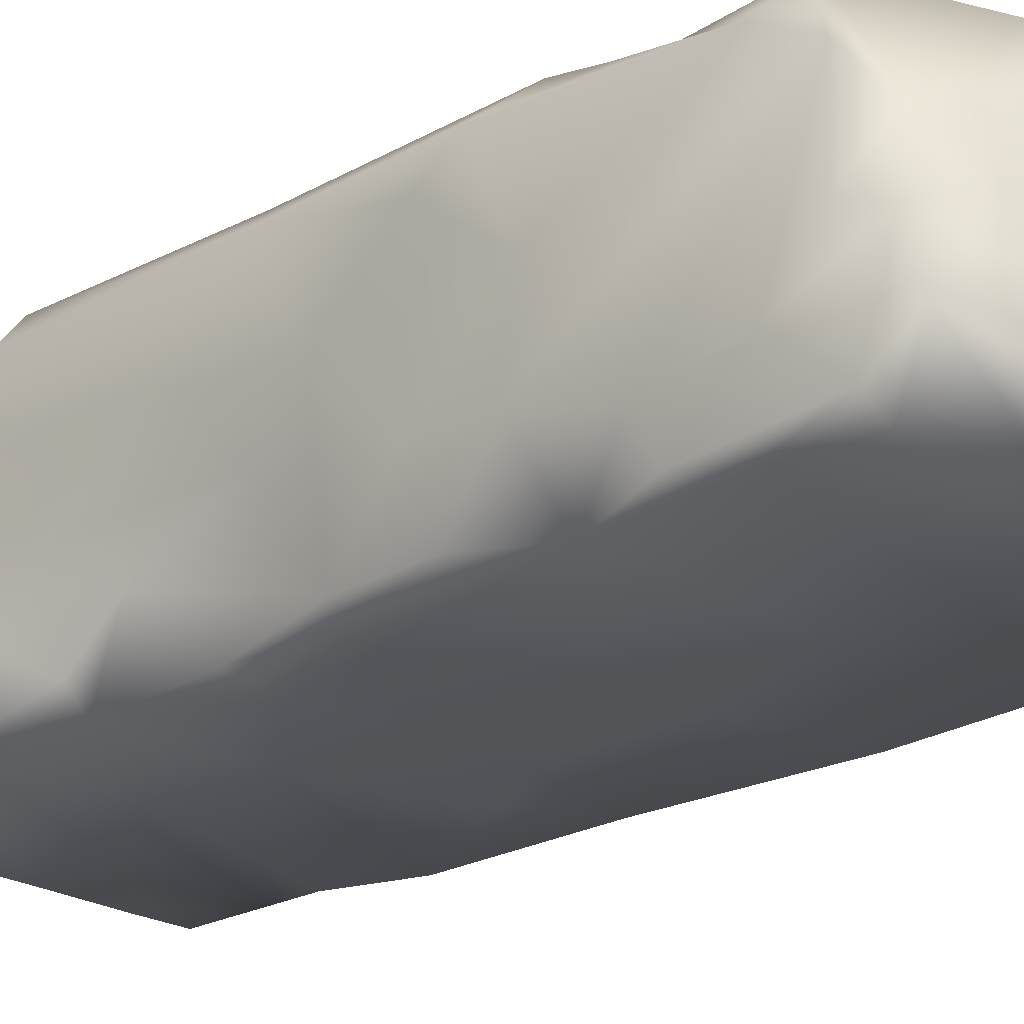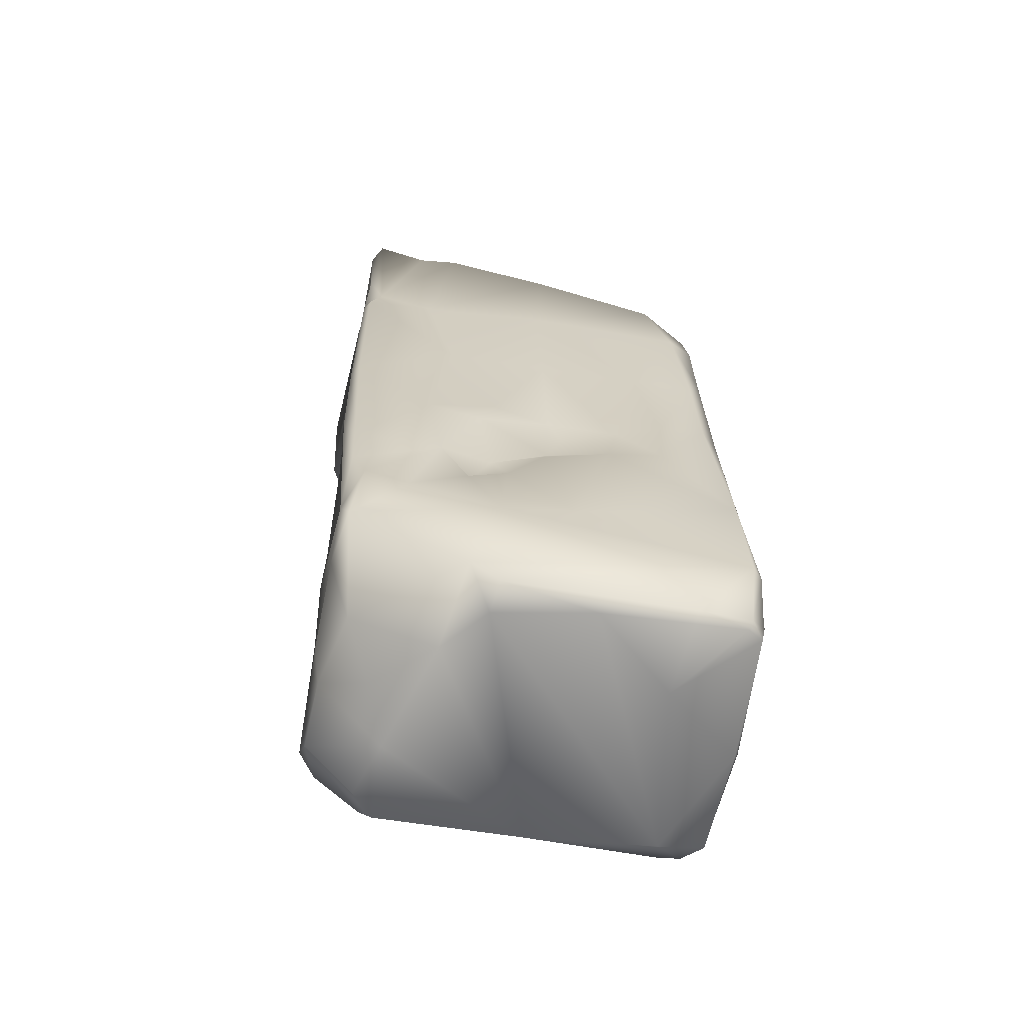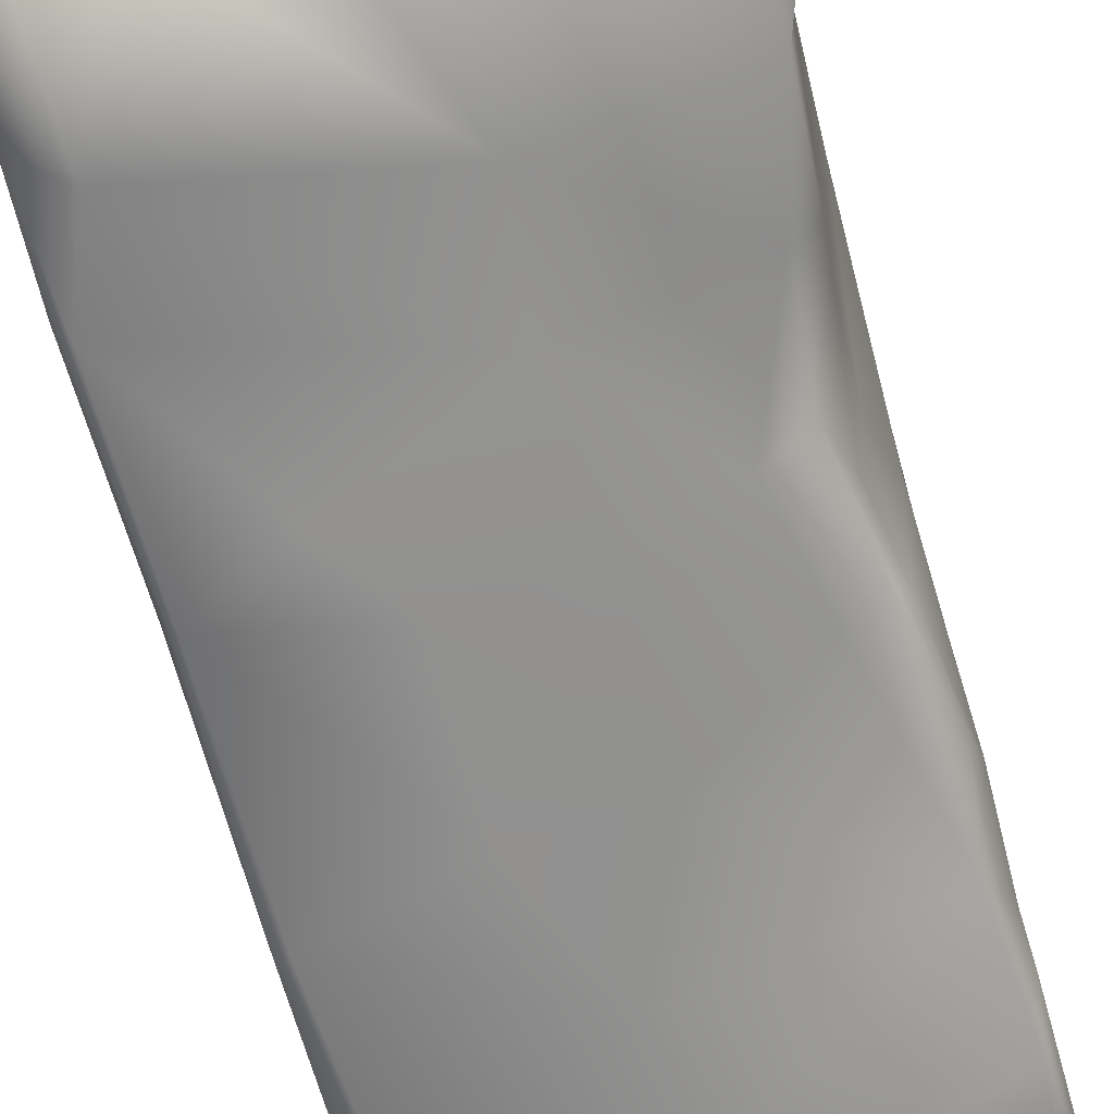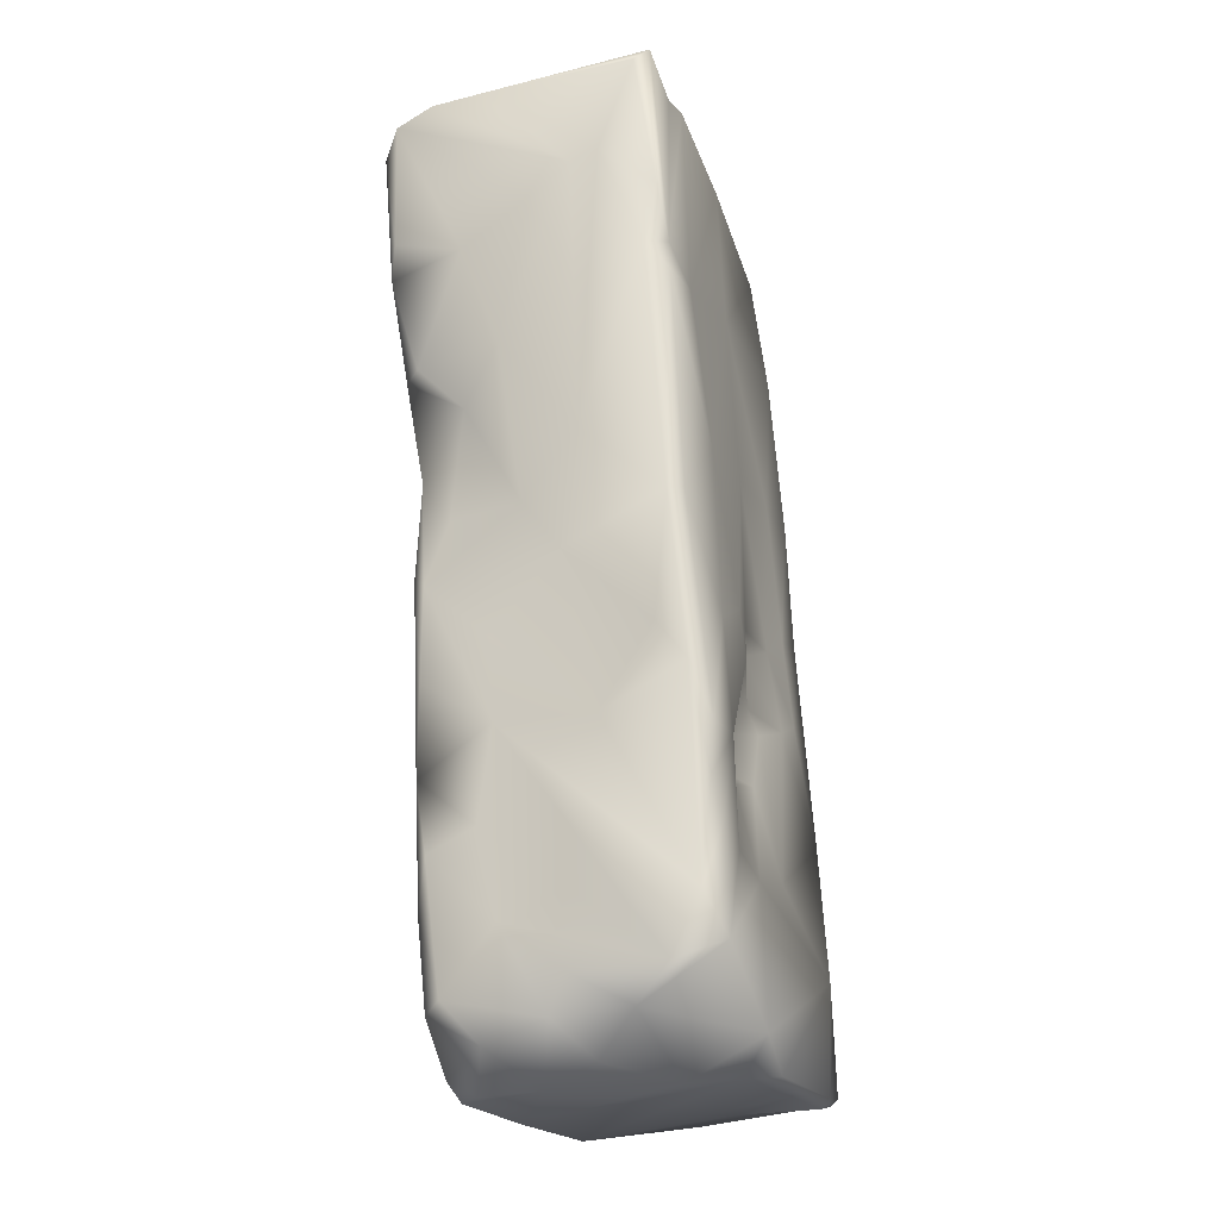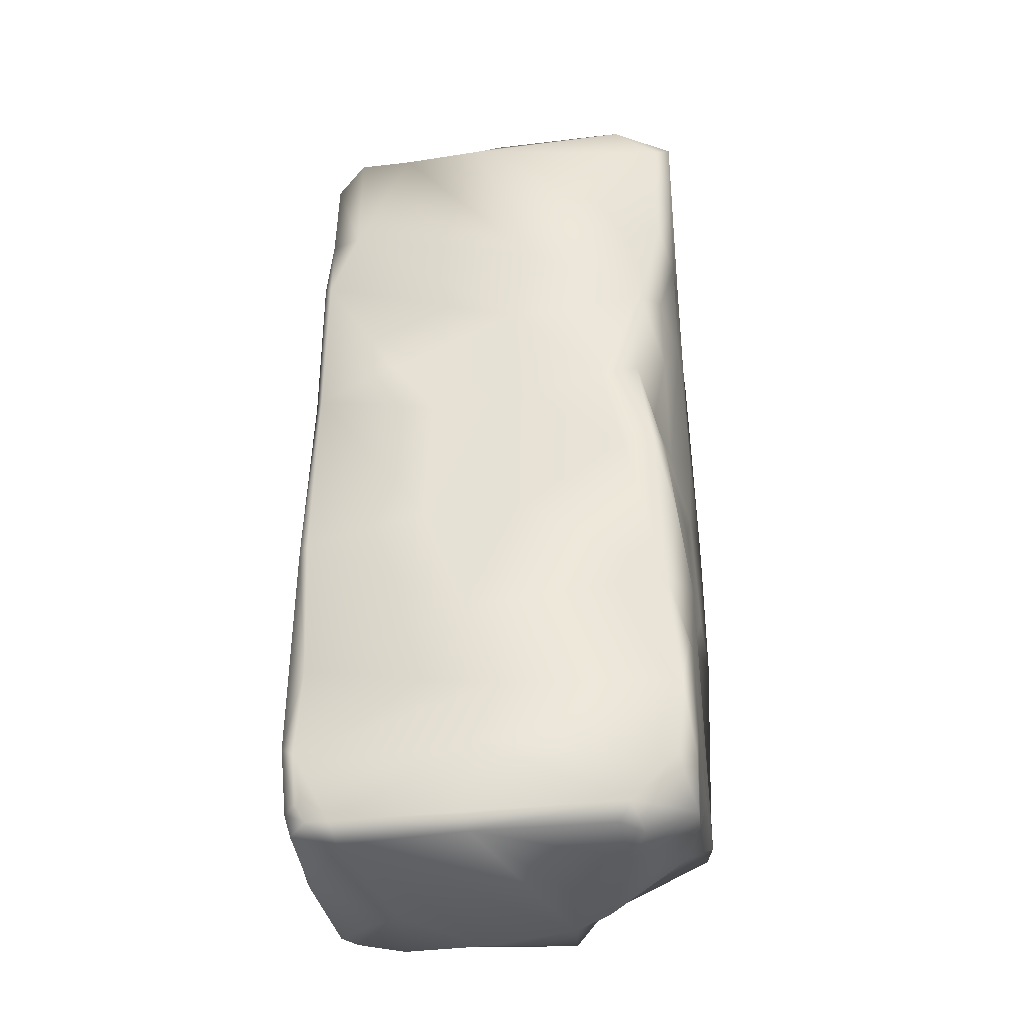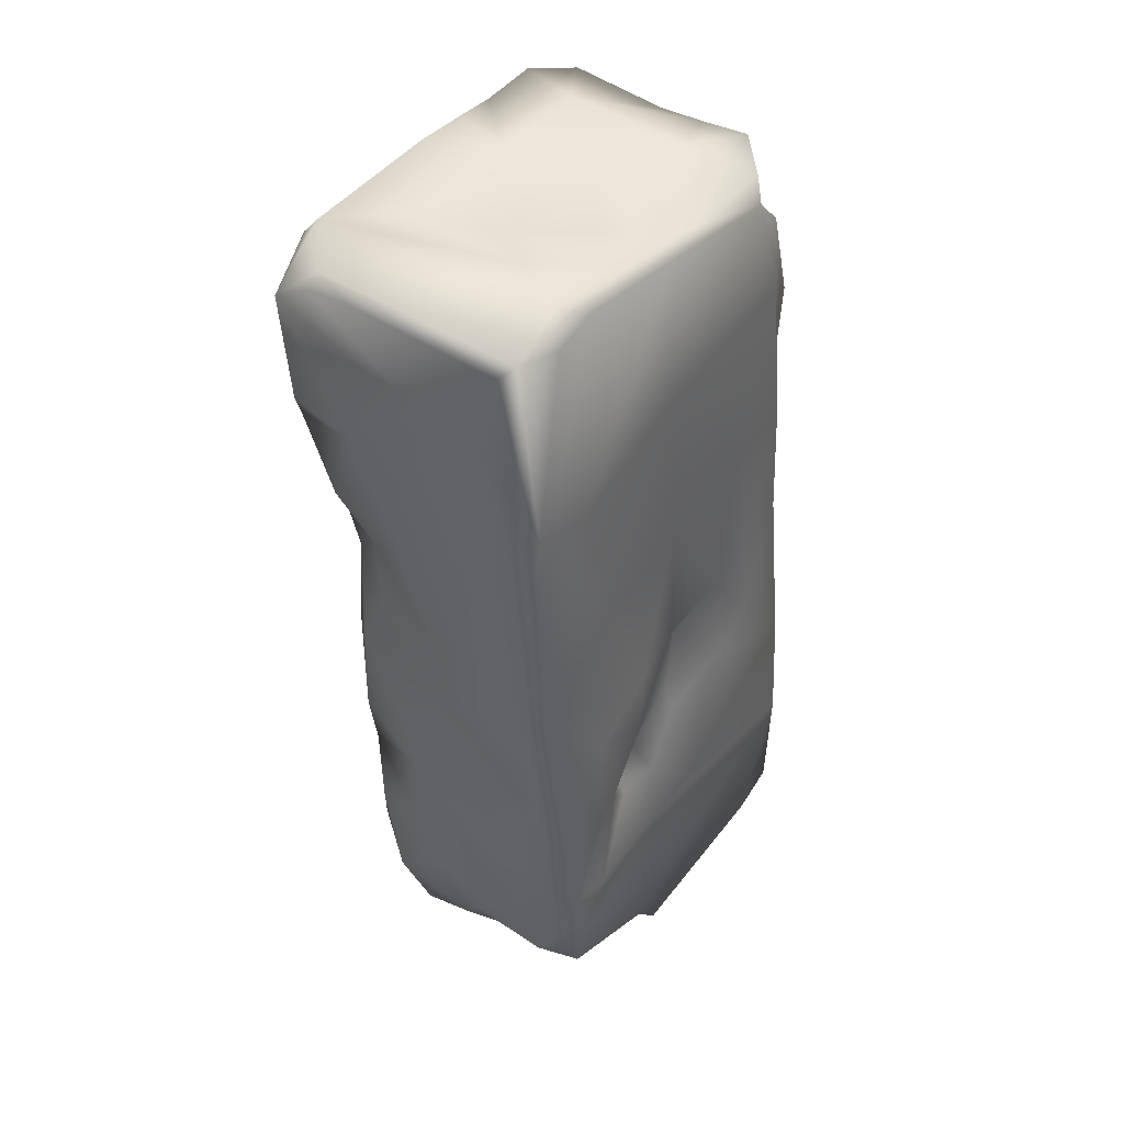
<metadata>
{"format":"obj","ext":"obj","renderer":"f3d","projection":"perspective","resolution":1024,"background":"white","views":[{"elev":-18.2,"azim":132.5,"up":"+Y"},{"elev":-62.4,"azim":172.0,"up":"+Z"},{"elev":-68.2,"azim":16.5,"up":"+Y"},{"elev":-22.1,"azim":111.9,"up":"+Z"},{"elev":-41.8,"azim":11.8,"up":"+Z"},{"elev":48.5,"azim":131.0,"up":"+Z"}]}
</metadata>
<code>
o polySurface29_Mesh
v -0.1882 0.1279 -0.2278
v -0.1838 0.05151 -0.2221
v -0.1854 0.1102 -0.1442
v -0.02638 0.04107 -0.1059
v -0.169 0.02573 -0.02708
v -0.1651 0.03613 -0.1574
v 0.1257 0.2142 -0.2661
v 0.1424 0.1577 -0.2729
v 0.1042 0.1785 -0.2967
v 0.1501 0.1213 -0.205
v 0.1525 0.106 -0.1359
v 0.1534 0.06672 -0.1528
v 0.08821 0.2197 0.4832
v 0.06415 0.1714 0.4805
v 0.1162 0.01902 0.4719
v 0.1458 0.059 -0.1951
v 0.1399 0.05095 -0.09198
v -0.000757 0.0482 -0.1858
v 0.05582 0.223 -0.3064
v 0.0885 0.1322 -0.311
v -0.0291 0.06382 -0.3123
v 0.002557 0.01347 0.4737
v 0.06683 0.06262 0.4709
v 0.02192 0.254 -0.3001
v -0.05789 0.2646 -0.2996
v 0.01781 0.2816 -0.2992
v -0.1869 0.2517 -0.07829
v -0.07903 0.2587 -0.01301
v -0.04506 0.2661 -0.1443
v 0.1439 0.1319 0.1129
v 0.1572 0.1826 0.1581
v 0.1603 0.1178 0.2422
v 0.03151 0.01903 0.3066
v 0.1583 0.02437 0.3152
v -0.01735 0.004144 0.4605
v -0.13 0.1553 0.4625
v -0.04175 0.05394 0.4604
v -0.05788 0.1333 0.4609
v -0.192 0.2423 -0.07685
v -0.1831 0.1382 0.07851
v -0.1906 0.2262 0.09295
v -0.1628 0.006977 0.2854
v 0.01949 0.02211 0.2229
v -0.1378 0.003092 0.3497
v -0.1695 0.02409 0.3683
v 0.1488 0.08561 0.1964
v 0.1367 0.0704 0.1099
v -0.1181 0.05484 0.4666
v -0.1674 0.02029 0.4507
v -0.136 -0.004368 0.4551
v -0.1811 0.1293 0.2453
v -0.1887 0.2189 0.2568
v -0.1456 0.2211 0.4325
v -0.1805 0.1953 0.3969
v -0.1784 0.1809 0.4589
v -0.1756 0.08903 0.3474
v -0.1745 0.1413 0.4538
v 0.16 0.1761 0.388
v 0.06312 0.2545 0.1705
v 0.08974 0.2486 0.2957
v 0.149 0.2536 0.2821
v 0.1472 0.2618 0.1008
v 0.1423 0.2684 -0.1931
v 0.1518 0.2643 -0.03253
v 0.1455 0.1939 -0.06097
v 0.1545 0.2507 0.09989
v 0.04026 0.2798 -0.2734
v 0.1257 0.2142 -0.2661
v 0.05582 0.223 -0.3064
v 0.02192 0.254 -0.3001
v 0.1555 0.05932 0.471
v 0.1472 0.2379 0.4836
v 0.1239 0.0117 0.4612
v 0.1611 0.01613 0.4262
v -0.1754 0.2416 0.09554
v -0.1866 0.2551 -0.2771
v -0.1852 0.1497 -0.291
v -0.1544 0.2097 0.4493
v -0.05942 0.2142 0.4574
v -0.1157 0.2399 0.1985
v -0.1658 0.2284 0.342
v -0.02237 0.239 0.3289
v 0.01633 0.2684 -0.1575
v 0.1345 0.2852 -0.2284
v -0.1878 0.2587 -0.1889
v -0.02482 0.04847 -0.2374
v 0.0993 0.06201 -0.3018
v 0.1376 0.06269 -0.2637
v 0.1424 0.1577 -0.2729
v 0.1515 0.07951 -0.2562
v 0.1467 0.1095 -0.2894
v -0.02937 0.2301 0.4587
v 0.01833 0.2228 0.4806
v 0.06768 0.2349 0.4762
v -0.01025 0.102 0.4617
v 0.1557 0.1177 -0.06176
v 0.154 0.1685 0.06589
v 0.1461 0.05505 0.05612
v 0.155 0.1133 0.004235
v -0.1726 0.2377 0.2028
v 0.1408 0.2788 -0.07551
v 0.06762 0.268 -0.06149
v 0.08086 0.2663 0.02535
v -0.02518 0.2472 0.184
v -0.02666 0.2477 -0.008704
v -0.02171 0.2579 -0.0334
v 0.03591 0.2685 0.005755
v 0.02334 0.2519 -0.04598
v 0.1112 0.0383 0.05513
v 0.02154 0.03592 -0.002135
v -0.08828 -0.002632 0.4533
v -0.1745 0.1413 0.4538
v -0.1747 0.1005 0.4465
v -0.1784 0.1809 0.4589
v 0.1527 0.0577 -0.0229
v 0.1369 0.04245 0.06642
v 0.01833 0.2228 0.4806
v -0.009032 0.1831 0.4717
v 0.03256 0.1256 0.4661
v -0.1284 0.2534 0.008002
v -0.1344 0.244 0.08546
v -0.02849 0.2473 0.05655
v 0.02266 0.26 0.05286
v -0.1824 0.1502 -0.2958
v -0.1217 0.2025 -0.2991
v -0.1357 0.0675 -0.3092
v -0.03359 0.05557 -0.2991
v -0.1321 0.2714 -0.2898
v -0.185 0.2502 -0.2859
v 0.1392 0.2752 -0.1143
v 0.1549 0.2351 0.3068
v 0.1536 0.1961 0.3989
v -0.1752 0.2651 -0.2829
v -0.1954 0.2509 -0.1936
v -0.1674 0.02029 0.4507
v 0.09141 0.2785 -0.1549
v 0.08907 0.0692 -0.3161
v 0.106 0.0893 -0.3153
v -0.05942 0.2142 0.4574
v 0.1587 0.1409 0.3645
v 0.1743 0.0318 0.4454
v 0.1359 0.02958 0.2341
v 0.1528 0.04677 0.2355
v 0.1647 0.08715 0.3272
v 0.1686 0.03135 0.3408
v 0.09501 0.03161 0.1384
v 0.1275 0.04187 0.1496
v 0.0428 0.2596 -0.09122
v 0.1436 0.2455 -0.2403
v 0.1257 0.2142 -0.2661
v 0.1484 0.169 -0.2415
v -0.1747 0.1005 0.4465
v 0.1472 0.2379 0.4836
v 0.1561 0.2275 0.4718
v 0.152 0.2442 0.3575
v 0.1637 0.0988 0.4676
v -0.1742 0.06351 -0.2992
v -0.177 0.05359 -0.285
v -0.1739 0.03044 0.1471
v -0.1711 0.01557 0.2942
v -0.1783 0.03357 -0.0272
v -0.1847 0.137 -0.03047
v 0.1681 0.05947 0.4632
v 0.1555 0.05932 0.471
v -0.1655 0.01781 0.1417
v 0.02791 0.02803 0.1218
v -0.09858 0.01773 0.1736
v 0.1276 0.2797 -0.145
v -0.1848 0.2094 0.3896
v -0.04207 0.01243 0.471
v -0.1859 0.07812 0.008158
v -0.1734 0.06837 0.1242
v -0.1838 0.05151 -0.2221
v -0.177 0.05359 -0.285
v -0.1659 0.04294 -0.2834
v -0.1699 0.03987 -0.2372
v -0.1578 0.04865 -0.2968
v -0.139 0.0484 -0.2983
v -0.1695 0.02409 0.3683
v -0.1674 0.02029 0.4507
v -0.1783 0.03357 -0.0272
v -0.1853 0.2234 0.3263
v 0.1501 0.2391 0.000761
v -0.1544 0.2097 0.4493
v 0.1467 0.1095 -0.2894
v 0.1467 0.1095 -0.2894
v -0.09137 0.244 0.06125
v -0.04204 0.2403 0.04065
v 0.106 0.0893 -0.3153
v 0.04118 0.2499 -0.07887
v -0.05789 0.2646 -0.2996
v -0.1932 0.1954 -0.1719
v -0.1739 0.03044 0.1471
v -0.1711 0.01557 0.2942
v -0.1903 0.2507 -0.2418
v 0.01002 0.2633 -0.08435
v 0.1386 0.2491 0.3116
v -0.05975 0.02131 0.1158
v -0.06623 0.03139 -0.001575
v -0.1308 0.2642 -0.2974
v -0.1726 0.2594 -0.2886
v 0.08821 0.2197 0.4832
v 0.1021 0.2366 0.4661
v -0.1308 0.2642 -0.2974
v -0.1726 0.2594 -0.2886
v -0.1866 0.2551 -0.2771
v -0.185 0.2502 -0.2859
v -0.1824 0.1502 -0.2958
v -0.1742 0.06351 -0.2992
v -0.185 0.2502 -0.2859
f 77 76 207
f 207 208 77
f 208 209 158
f 158 77 208
f 1 77 158
f 76 77 1
f 76 1 192
f 192 195 76
f 134 195 192
f 134 192 39
f 192 162 39
f 39 162 40
f 39 40 41
f 27 39 41
f 27 134 39
f 40 172 51
f 40 51 52
f 40 52 41
f 41 52 75
f 41 75 27
f 27 75 120
f 27 120 28
f 51 56 54
f 52 51 54
f 182 52 54
f 162 171 40
f 40 171 172
f 171 159 172
f 51 172 159
f 51 159 160
f 51 160 56
f 160 179 56
f 56 179 152
f 57 56 152
f 54 56 57
f 55 54 57
f 152 179 180
f 55 184 53
f 53 54 55
f 169 54 53
f 182 54 169
f 182 169 81
f 81 52 182
f 100 52 81
f 75 52 100
f 121 75 100
f 120 75 121
f 169 53 81
f 80 81 82
f 82 81 53
f 92 82 53
f 81 80 100
f 121 100 80
f 80 187 121
f 104 187 80
f 80 82 104
f 59 104 82
f 59 82 60
f 59 60 61
f 197 61 60
f 61 197 131
f 188 187 122
f 187 104 122
f 122 104 123
f 104 59 123
f 120 121 187
f 120 187 28
f 28 187 188
f 28 188 105
f 105 188 122
f 105 122 107
f 122 123 107
f 107 123 103
f 103 123 59
f 103 59 62
f 63 130 64
f 101 64 130
f 130 102 101
f 101 102 103
f 107 103 102
f 108 107 102
f 105 107 108
f 105 108 106
f 28 105 106
f 29 28 106
f 103 62 101
f 101 62 66
f 64 101 66
f 66 183 64
f 64 183 65
f 183 97 65
f 97 99 65
f 66 31 97
f 183 66 97
f 58 140 32
f 31 58 32
f 30 31 32
f 31 30 97
f 30 98 97
f 97 98 99
f 96 99 98
f 65 99 96
f 63 65 96
f 63 64 65
f 58 163 141
f 73 74 141
f 145 141 74
f 141 164 15
f 73 141 15
f 73 15 35
f 73 35 74
f 35 34 74
f 34 145 74
f 144 145 34
f 144 141 145
f 144 140 141
f 140 58 141
f 144 34 143
f 32 144 143
f 140 144 32
f 147 98 47
f 30 47 98
f 46 47 30
f 46 30 32
f 46 32 143
f 46 143 142
f 142 143 34
f 142 34 33
f 33 34 35
f 111 33 35
f 46 142 147
f 46 147 47
f 44 33 111
f 43 33 44
f 43 142 33
f 146 142 43
f 166 146 43
f 109 146 166
f 166 110 109
f 17 109 110
f 4 17 110
f 4 18 17
f 4 6 18
f 4 5 6
f 5 4 199
f 110 199 4
f 110 166 199
f 116 146 109
f 17 116 109
f 17 115 116
f 146 147 142
f 146 116 147
f 116 98 147
f 115 98 116
f 96 98 115
f 17 96 115
f 11 96 17
f 11 17 12
f 10 11 12
f 10 12 90
f 16 90 12
f 12 17 16
f 16 17 18
f 89 10 90
f 185 89 90
f 185 90 88
f 88 90 16
f 88 16 86
f 86 16 18
f 18 176 86
f 6 176 18
f 173 176 6
f 173 6 161
f 178 86 176
f 175 176 173
f 176 175 177
f 177 178 176
f 126 178 177
f 138 91 87
f 87 91 88
f 86 87 88
f 127 87 86
f 178 127 86
f 178 21 127
f 126 21 178
f 126 70 21
f 191 70 126
f 125 191 126
f 21 87 127
f 70 19 21
f 125 204 191
f 205 204 125
f 125 129 205
f 129 125 124
f 124 125 126
f 124 126 157
f 177 157 126
f 174 157 177
f 177 175 174
f 173 174 175
f 20 186 189
f 20 8 186
f 8 20 9
f 7 8 9
f 19 7 9
f 19 9 20
f 19 20 21
f 137 21 20
f 21 137 87
f 138 87 137
f 20 189 137
f 2 181 3
f 158 2 1
f 1 2 3
f 1 3 192
f 192 3 162
f 162 3 171
f 3 181 171
f 171 181 159
f 84 149 150
f 150 149 151
f 150 151 89
f 151 10 89
f 151 149 10
f 149 11 10
f 96 11 149
f 149 63 96
f 84 63 149
f 84 168 63
f 136 168 84
f 136 102 168
f 102 130 168
f 168 130 63
f 25 200 128
f 128 26 25
f 24 25 26
f 67 24 26
f 24 67 69
f 67 68 69
f 84 68 67
f 67 83 84
f 84 83 136
f 83 148 136
f 196 190 148
f 83 196 148
f 148 102 136
f 148 190 102
f 190 108 102
f 196 108 190
f 106 108 196
f 29 106 196
f 29 196 83
f 29 83 85
f 85 83 67
f 67 26 85
f 128 85 26
f 133 85 128
f 27 28 29
f 27 29 85
f 85 134 27
f 133 134 85
f 195 134 133
f 195 133 206
f 210 206 133
f 133 201 210
f 201 133 128
f 128 200 201
f 165 198 167
f 165 167 42
f 193 161 165
f 193 165 194
f 194 165 42
f 194 42 45
f 161 6 5
f 161 5 165
f 165 5 199
f 165 199 198
f 199 166 198
f 198 166 167
f 166 43 167
f 167 43 42
f 42 43 44
f 42 44 45
f 45 44 135
f 135 44 50
f 50 44 111
f 50 111 48
f 37 48 111
f 36 48 37
f 36 37 38
f 36 38 79
f 38 118 79
f 118 117 79
f 78 36 79
f 114 36 78
f 36 114 112
f 112 48 36
f 112 113 48
f 49 48 113
f 48 49 50
f 22 23 37
f 37 23 95
f 95 23 119
f 118 95 119
f 38 95 118
f 38 37 95
f 118 119 117
f 117 119 14
f 119 23 14
f 23 15 14
f 22 15 23
f 22 35 15
f 170 35 22
f 111 35 170
f 111 170 37
f 37 170 22
f 117 14 13
f 13 14 15
f 13 15 72
f 15 71 72
f 60 82 92
f 60 92 94
f 94 197 60
f 94 203 197
f 197 203 153
f 202 153 203
f 94 202 203
f 94 93 202
f 92 93 94
f 93 92 139
f 53 139 92
f 184 139 53
f 153 154 155
f 197 153 155
f 197 155 131
f 131 155 132
f 132 155 154
f 154 156 132
f 153 156 154
f 153 164 156
f 61 62 59
f 66 62 61
f 66 61 131
f 131 31 66
f 131 132 31
f 31 132 58
f 132 156 58
f 58 156 163
f 156 164 163
f 163 164 141

</code>
